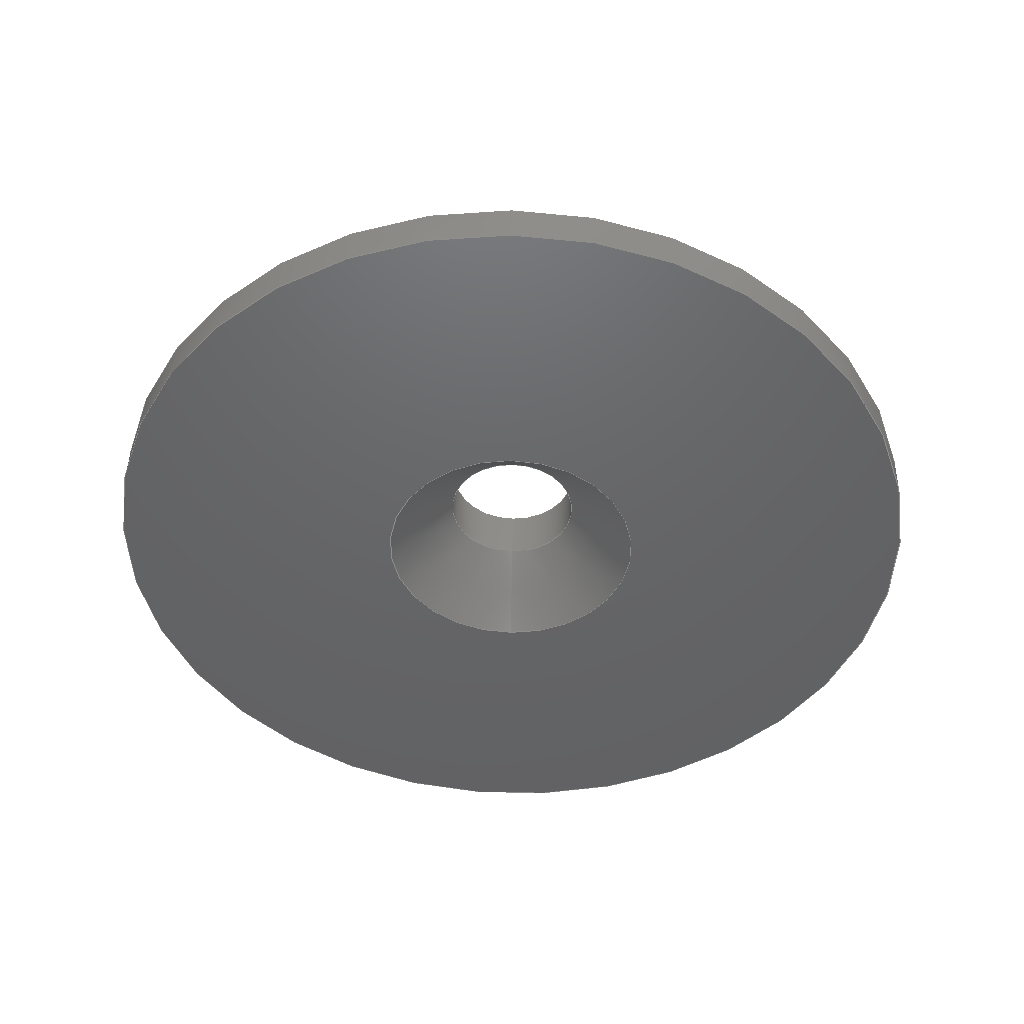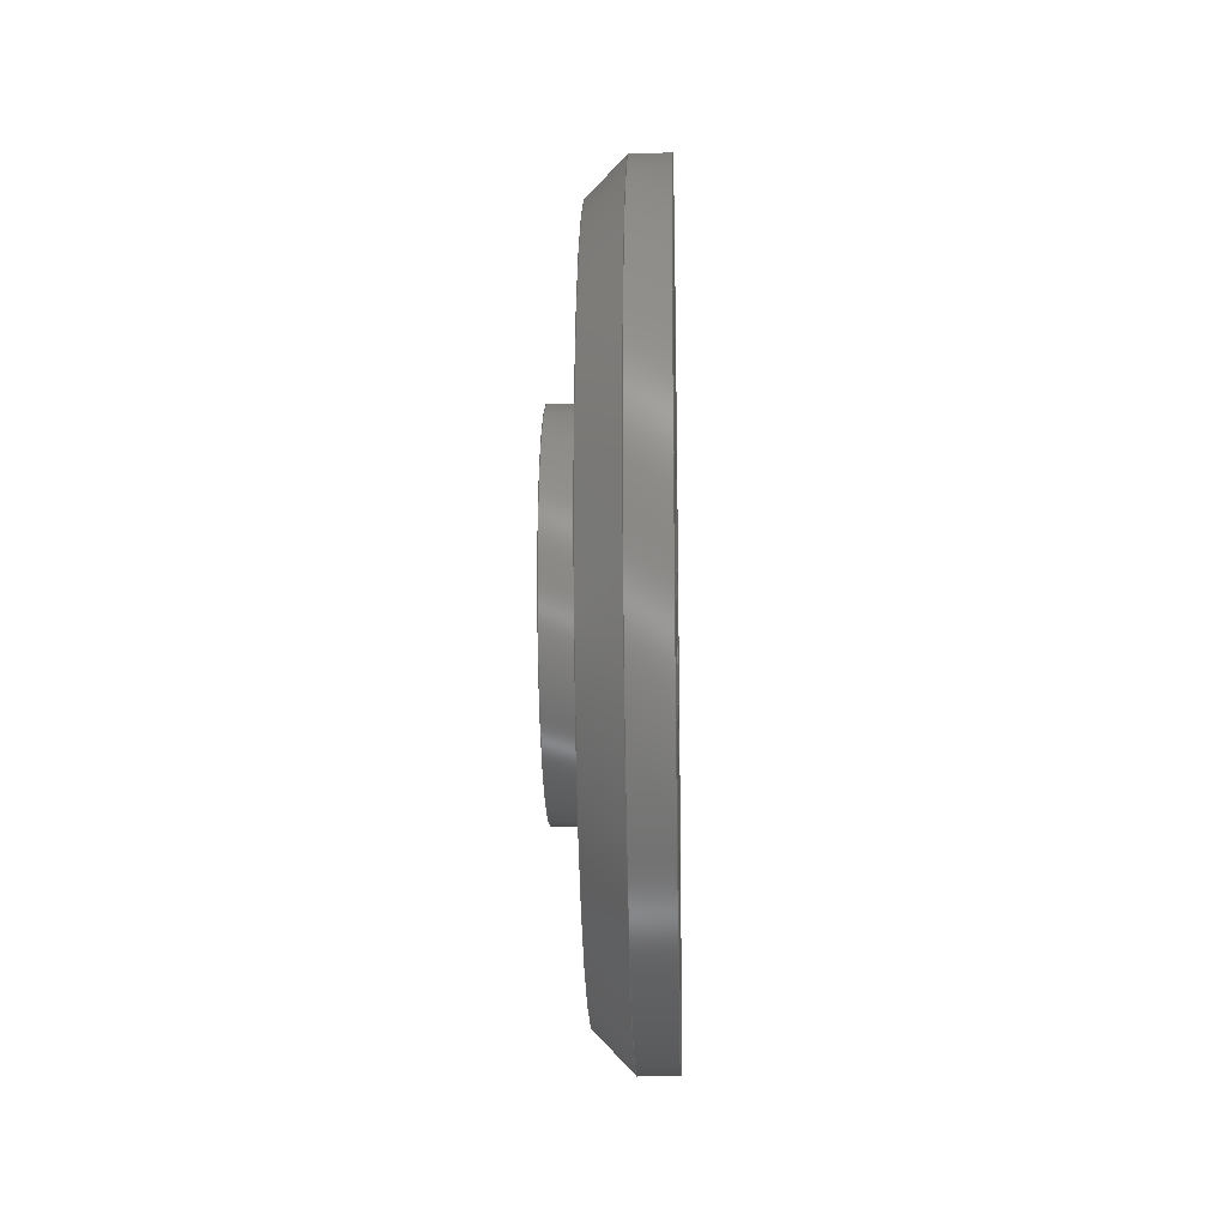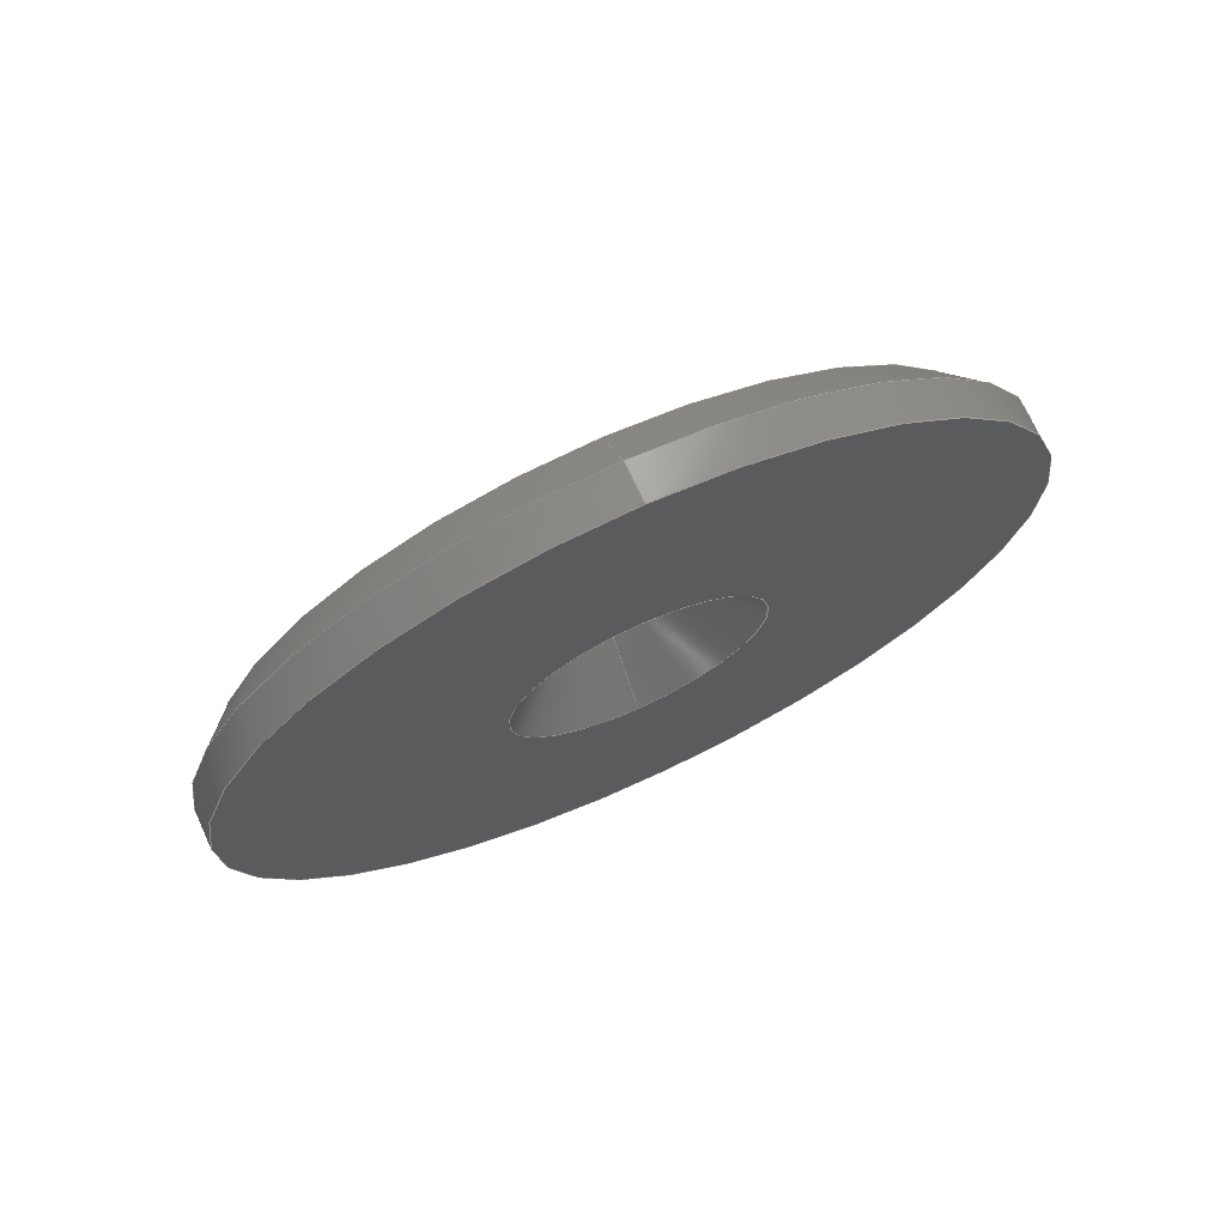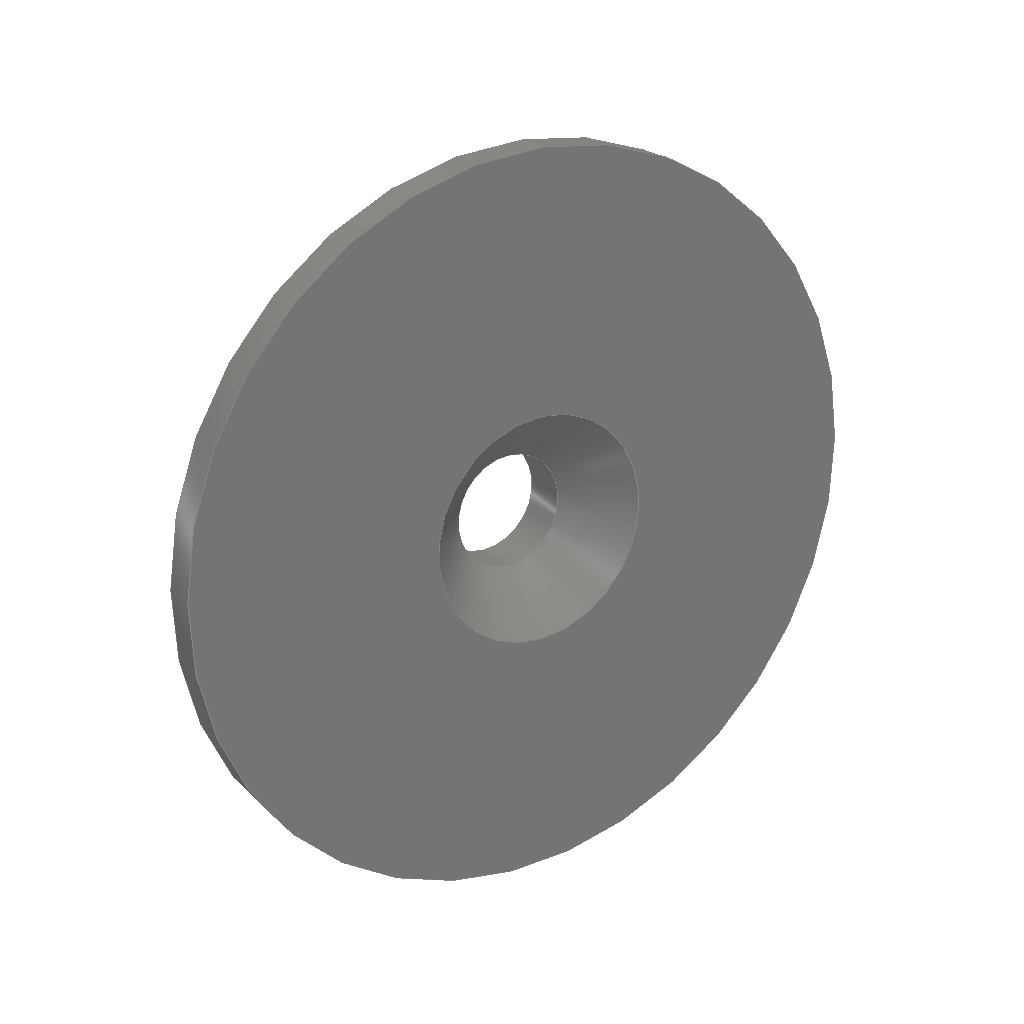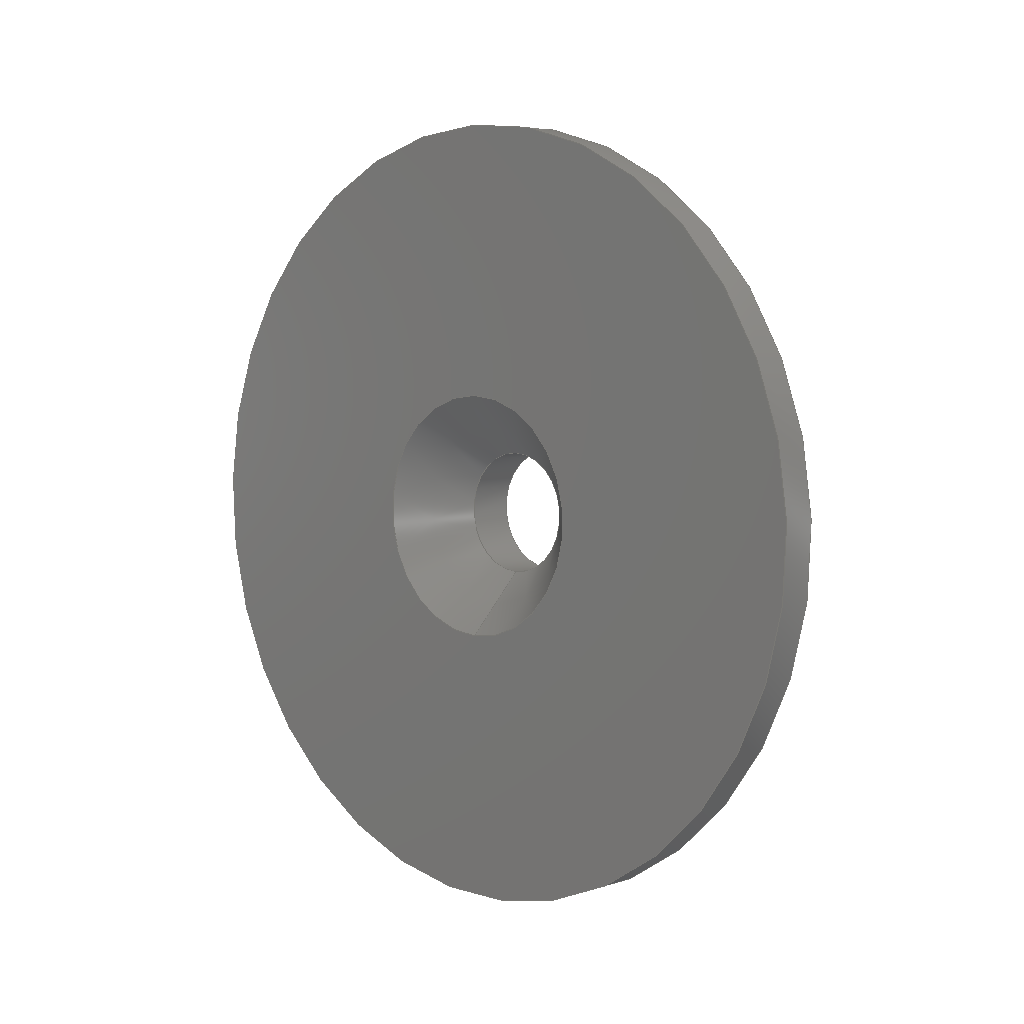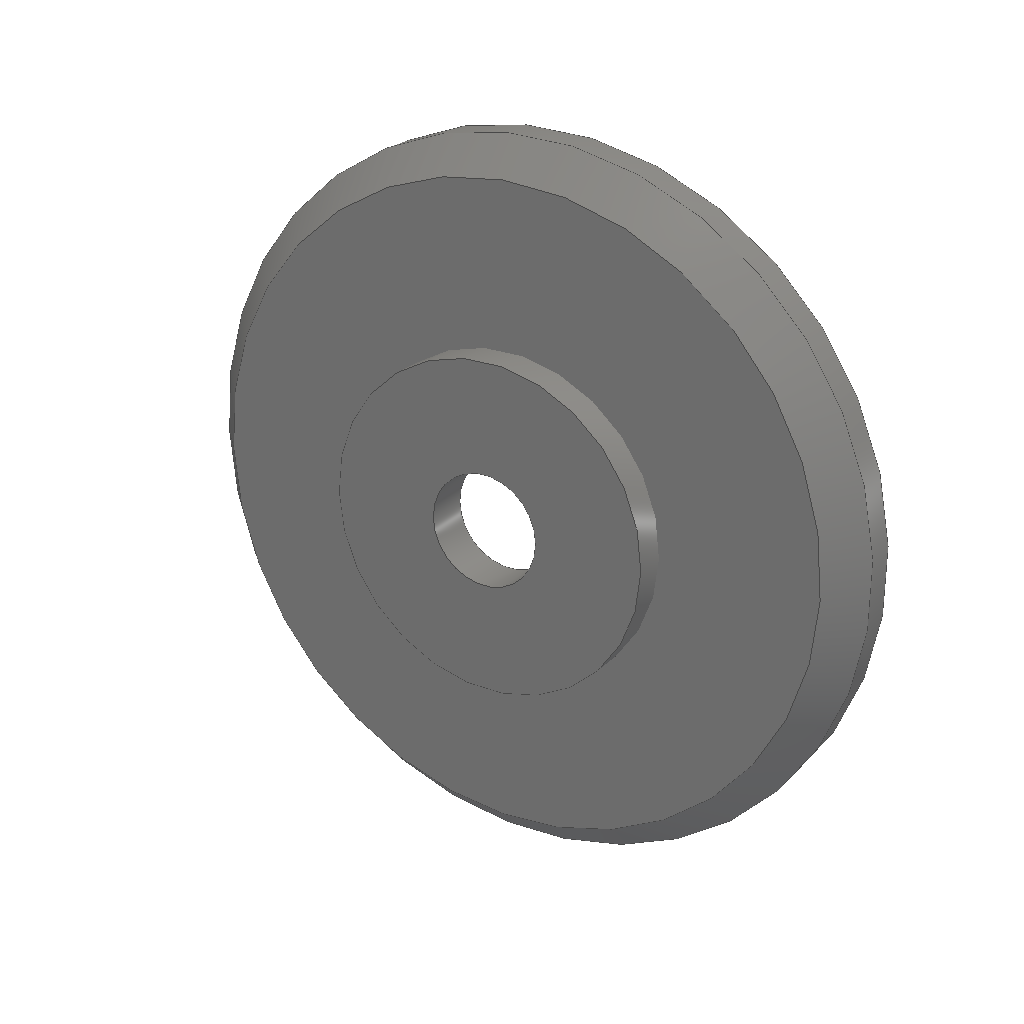
<metadata>
{"format":"step","ext":"step","renderer":"f3d","projection":"perspective","resolution":1024,"background":"white","views":[{"elev":43.7,"azim":-88.7,"up":"+Z"},{"elev":-18.0,"azim":-178.3,"up":"+Z"},{"elev":71.5,"azim":-114.6,"up":"+Z"},{"elev":22.6,"azim":-123.5,"up":"+Z"},{"elev":5.0,"azim":-45.8,"up":"+Z"},{"elev":24.1,"azim":122.5,"up":"+Y"}]}
</metadata>
<code>
ISO-10303-21;
DATA;
#1=SHAPE_REPRESENTATION_RELATIONSHIP('','',#102,#2);
#2=ADVANCED_BREP_SHAPE_REPRESENTATION('',(#100),#180);
#3=CONICAL_SURFACE('',#118,0.00336,0.7854);
#4=CONICAL_SURFACE('',#119,0.01075,0.7854);
#5=PLANE('',#107);
#6=PLANE('',#112);
#7=PLANE('',#114);
#8=ORIENTED_EDGE('',*,*,#24,.F.);
#9=ORIENTED_EDGE('',*,*,#25,.T.);
#10=ORIENTED_EDGE('',*,*,#26,.F.);
#11=ORIENTED_EDGE('',*,*,#25,.F.);
#12=ORIENTED_EDGE('',*,*,#27,.T.);
#13=ORIENTED_EDGE('',*,*,#28,.F.);
#14=ORIENTED_EDGE('',*,*,#29,.T.);
#15=ORIENTED_EDGE('',*,*,#28,.T.);
#16=ORIENTED_EDGE('',*,*,#30,.T.);
#17=ORIENTED_EDGE('',*,*,#24,.T.);
#18=ORIENTED_EDGE('',*,*,#31,.F.);
#19=ORIENTED_EDGE('',*,*,#26,.T.);
#20=ORIENTED_EDGE('',*,*,#31,.T.);
#21=ORIENTED_EDGE('',*,*,#29,.F.);
#22=ORIENTED_EDGE('',*,*,#30,.F.);
#23=ORIENTED_EDGE('',*,*,#27,.F.);
#24=EDGE_CURVE('',#32,#32,#40,.T.);
#25=EDGE_CURVE('',#33,#33,#41,.T.);
#26=EDGE_CURVE('',#34,#34,#42,.F.);
#27=EDGE_CURVE('',#35,#35,#43,.T.);
#28=EDGE_CURVE('',#36,#36,#44,.T.);
#29=EDGE_CURVE('',#37,#37,#45,.T.);
#30=EDGE_CURVE('',#38,#38,#46,.F.);
#31=EDGE_CURVE('',#39,#39,#47,.T.);
#32=VERTEX_POINT('',#157);
#33=VERTEX_POINT('',#159);
#34=VERTEX_POINT('',#162);
#35=VERTEX_POINT('',#165);
#36=VERTEX_POINT('',#167);
#37=VERTEX_POINT('',#170);
#38=VERTEX_POINT('',#173);
#39=VERTEX_POINT('',#176);
#40=CIRCLE('',#105,0.005);
#41=CIRCLE('',#106,0.005);
#42=CIRCLE('',#108,0.0017);
#43=CIRCLE('',#110,0.01075);
#44=CIRCLE('',#111,0.01075);
#45=CIRCLE('',#113,0.00336);
#46=CIRCLE('',#115,0.00975);
#47=CIRCLE('',#117,0.0017);
#48=EDGE_LOOP('',(#8));
#49=EDGE_LOOP('',(#9));
#50=EDGE_LOOP('',(#10));
#51=EDGE_LOOP('',(#11));
#52=EDGE_LOOP('',(#12));
#53=EDGE_LOOP('',(#13));
#54=EDGE_LOOP('',(#14));
#55=EDGE_LOOP('',(#15));
#56=EDGE_LOOP('',(#16));
#57=EDGE_LOOP('',(#17));
#58=EDGE_LOOP('',(#18));
#59=EDGE_LOOP('',(#19));
#60=EDGE_LOOP('',(#20));
#61=EDGE_LOOP('',(#21));
#62=EDGE_LOOP('',(#22));
#63=EDGE_LOOP('',(#23));
#64=FACE_BOUND('',#48,.T.);
#65=FACE_BOUND('',#49,.T.);
#66=FACE_BOUND('',#50,.T.);
#67=FACE_BOUND('',#51,.T.);
#68=FACE_BOUND('',#52,.T.);
#69=FACE_BOUND('',#53,.T.);
#70=FACE_BOUND('',#54,.T.);
#71=FACE_BOUND('',#55,.T.);
#72=FACE_BOUND('',#56,.T.);
#73=FACE_BOUND('',#57,.T.);
#74=FACE_BOUND('',#58,.T.);
#75=FACE_BOUND('',#59,.T.);
#76=FACE_BOUND('',#60,.T.);
#77=FACE_BOUND('',#61,.T.);
#78=FACE_BOUND('',#62,.T.);
#79=FACE_BOUND('',#63,.T.);
#80=CYLINDRICAL_SURFACE('',#104,0.005);
#81=CYLINDRICAL_SURFACE('',#109,0.01075);
#82=CYLINDRICAL_SURFACE('',#116,0.0017);
#83=ADVANCED_FACE('',(#64,#65),#80,.T.);
#84=ADVANCED_FACE('',(#66,#67),#5,.F.);
#85=ADVANCED_FACE('',(#68,#69),#81,.T.);
#86=ADVANCED_FACE('',(#70,#71),#6,.T.);
#87=ADVANCED_FACE('',(#72,#73),#7,.F.);
#88=ADVANCED_FACE('',(#74,#75),#82,.F.);
#89=ADVANCED_FACE('',(#76,#77),#3,.F.);
#90=ADVANCED_FACE('',(#78,#79),#4,.T.);
#91=CLOSED_SHELL('',(#83,#84,#85,#86,#87,#88,#89,#90));
#92=STYLED_ITEM('',(#93),#100);
#93=PRESENTATION_STYLE_ASSIGNMENT((#94));
#94=SURFACE_STYLE_USAGE(.BOTH.,#95);
#95=SURFACE_SIDE_STYLE('',(#96));
#96=SURFACE_STYLE_FILL_AREA(#97);
#97=FILL_AREA_STYLE('',(#98));
#98=FILL_AREA_STYLE_COLOUR('',#99);
#99=COLOUR_RGB('',0.2314,0.3804,0.7059);
#100=MANIFOLD_SOLID_BREP('Part 2',#91);
#101=SHAPE_DEFINITION_REPRESENTATION(#185,#102);
#102=SHAPE_REPRESENTATION('Part 2',(#103),#180);
#103=AXIS2_PLACEMENT_3D('',#154,#120,#121);
#104=AXIS2_PLACEMENT_3D('',#155,#122,#123);
#105=AXIS2_PLACEMENT_3D('',#156,#124,#125);
#106=AXIS2_PLACEMENT_3D('',#158,#126,#127);
#107=AXIS2_PLACEMENT_3D('',#160,#128,#129);
#108=AXIS2_PLACEMENT_3D('',#161,#130,#131);
#109=AXIS2_PLACEMENT_3D('',#163,#132,#133);
#110=AXIS2_PLACEMENT_3D('',#164,#134,#135);
#111=AXIS2_PLACEMENT_3D('',#166,#136,#137);
#112=AXIS2_PLACEMENT_3D('',#168,#138,#139);
#113=AXIS2_PLACEMENT_3D('',#169,#140,#141);
#114=AXIS2_PLACEMENT_3D('',#171,#142,#143);
#115=AXIS2_PLACEMENT_3D('',#172,#144,#145);
#116=AXIS2_PLACEMENT_3D('',#174,#146,#147);
#117=AXIS2_PLACEMENT_3D('',#175,#148,#149);
#118=AXIS2_PLACEMENT_3D('',#177,#150,#151);
#119=AXIS2_PLACEMENT_3D('',#178,#152,#153);
#120=DIRECTION('',(0,0,1));
#121=DIRECTION('',(1,0,0));
#122=DIRECTION('',(1,-4.443e-18,2.691e-17));
#123=DIRECTION('',(2.691e-17,0,-1));
#124=DIRECTION('',(-1,4.443e-18,-2.691e-17));
#125=DIRECTION('',(-2.691e-17,0,1));
#126=DIRECTION('',(-1,4.443e-18,-2.691e-17));
#127=DIRECTION('',(-2.691e-17,0,1));
#128=DIRECTION('',(-1,4.443e-18,-2.691e-17));
#129=DIRECTION('',(-4.443e-18,-1,-1.196e-34));
#130=DIRECTION('',(-1,4.443e-18,-2.691e-17));
#131=DIRECTION('',(-2.691e-17,0,1));
#132=DIRECTION('',(1,-4.443e-18,2.691e-17));
#133=DIRECTION('',(2.691e-17,0,-1));
#134=DIRECTION('',(-1,0,0));
#135=DIRECTION('',(0,0,1));
#136=DIRECTION('',(-1,4.443e-18,-2.691e-17));
#137=DIRECTION('',(-2.691e-17,0,1));
#138=DIRECTION('',(-1,4.443e-18,-2.691e-17));
#139=DIRECTION('',(-4.443e-18,-1,-1.196e-34));
#140=DIRECTION('',(1,-4.443e-18,2.691e-17));
#141=DIRECTION('',(2.691e-17,0,-1));
#142=DIRECTION('',(-1,4.443e-18,-2.691e-17));
#143=DIRECTION('',(-4.443e-18,-1,-1.196e-34));
#144=DIRECTION('',(-1,4.443e-18,-2.691e-17));
#145=DIRECTION('',(-2.691e-17,0,1));
#146=DIRECTION('',(1,-4.443e-18,2.691e-17));
#147=DIRECTION('',(2.691e-17,0,-1));
#148=DIRECTION('',(1,-4.443e-18,2.691e-17));
#149=DIRECTION('',(2.691e-17,0,-1));
#150=DIRECTION('',(-1,4.443e-18,-2.691e-17));
#151=DIRECTION('',(-2.691e-17,0,1));
#152=DIRECTION('',(-1,0,0));
#153=DIRECTION('',(0,0,1));
#154=CARTESIAN_POINT('',(0,0,0));
#155=CARTESIAN_POINT('',(-0.03514,-0.095,-0.05164));
#156=CARTESIAN_POINT('',(-0.03514,-0.095,-0.05164));
#157=CARTESIAN_POINT('',(-0.03514,-0.095,-0.04664));
#158=CARTESIAN_POINT('',(-0.03414,-0.095,-0.05164));
#159=CARTESIAN_POINT('',(-0.03414,-0.095,-0.04664));
#160=CARTESIAN_POINT('',(-0.03414,-0.095,-0.05164));
#161=CARTESIAN_POINT('',(-0.03414,-0.095,-0.05164));
#162=CARTESIAN_POINT('',(-0.03414,-0.095,-0.04994));
#163=CARTESIAN_POINT('',(-0.03714,-0.095,-0.05164));
#164=CARTESIAN_POINT('',(-0.03614,-0.095,-0.05164));
#165=CARTESIAN_POINT('',(-0.03614,-0.095,-0.04089));
#166=CARTESIAN_POINT('',(-0.03714,-0.095,-0.05164));
#167=CARTESIAN_POINT('',(-0.03714,-0.095,-0.04089));
#168=CARTESIAN_POINT('',(-0.03714,-0.095,-0.05164));
#169=CARTESIAN_POINT('',(-0.03714,-0.095,-0.05164));
#170=CARTESIAN_POINT('',(-0.03714,-0.095,-0.055));
#171=CARTESIAN_POINT('',(-0.03514,-0.095,-0.05164));
#172=CARTESIAN_POINT('',(-0.03514,-0.095,-0.05164));
#173=CARTESIAN_POINT('',(-0.03514,-0.095,-0.04189));
#174=CARTESIAN_POINT('',(-0.03714,-0.095,-0.05164));
#175=CARTESIAN_POINT('',(-0.03548,-0.095,-0.05164));
#176=CARTESIAN_POINT('',(-0.03548,-0.095,-0.05334));
#177=CARTESIAN_POINT('',(-0.03714,-0.095,-0.05164));
#178=CARTESIAN_POINT('',(-0.03614,-0.095,-0.05164));
#179=MECHANICAL_DESIGN_GEOMETRIC_PRESENTATION_REPRESENTATION('',(#92),
#180);
#180=(
GEOMETRIC_REPRESENTATION_CONTEXT(3)
GLOBAL_UNCERTAINTY_ASSIGNED_CONTEXT((#181))
GLOBAL_UNIT_ASSIGNED_CONTEXT((#184,#183,#182))
REPRESENTATION_CONTEXT('Part 2','TOP_LEVEL_ASSEMBLY_PART')
);
#181=UNCERTAINTY_MEASURE_WITH_UNIT(LENGTH_MEASURE(5e-06),#184,
'DISTANCE_ACCURACY_VALUE','Maximum Tolerance applied to model');
#182=(
NAMED_UNIT(*)
SI_UNIT($,.STERADIAN.)
SOLID_ANGLE_UNIT()
);
#183=(
NAMED_UNIT(*)
PLANE_ANGLE_UNIT()
SI_UNIT($,.RADIAN.)
);
#184=(
LENGTH_UNIT()
NAMED_UNIT(*)
SI_UNIT($,.METRE.)
);
#185=PRODUCT_DEFINITION_SHAPE('','',#186);
#186=PRODUCT_DEFINITION('','',#188,#187);
#187=PRODUCT_DEFINITION_CONTEXT('',#194,'design');
#188=PRODUCT_DEFINITION_FORMATION_WITH_SPECIFIED_SOURCE('','',#190,
 .NOT_KNOWN.);
#189=PRODUCT_RELATED_PRODUCT_CATEGORY('','',(#190));
#190=PRODUCT('Part 2','Part 2','Part 2',(#192));
#191=PRODUCT_CATEGORY('','');
#192=PRODUCT_CONTEXT('',#194,'mechanical');
#193=APPLICATION_PROTOCOL_DEFINITION('international standard',
'ap242_managed_model_based_3d_engineering',2011,#194);
#194=APPLICATION_CONTEXT('managed model based 3d engineering');
ENDSEC;
END-ISO-10303-21;

</code>
